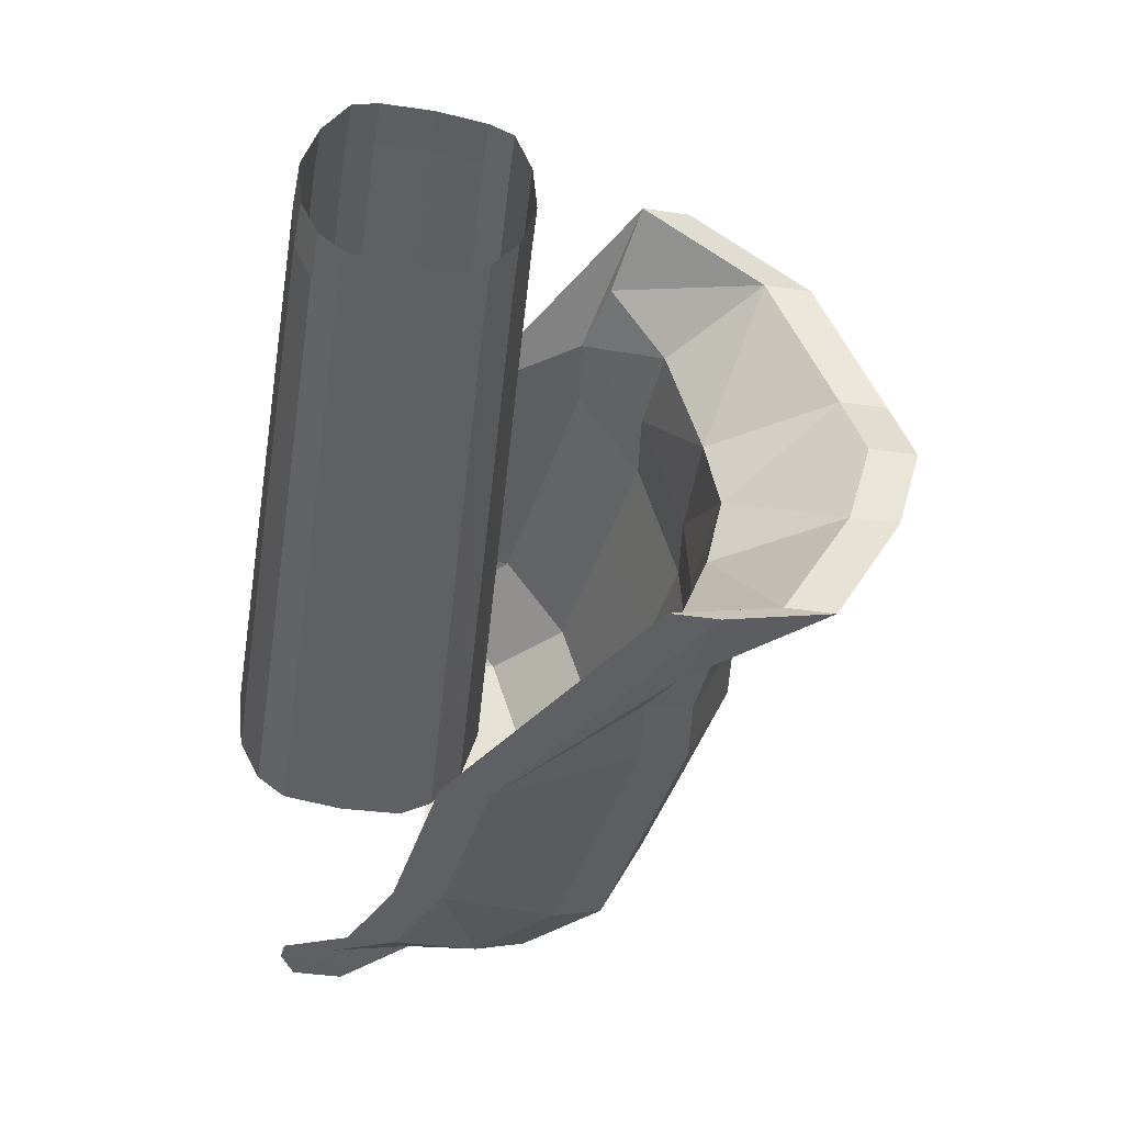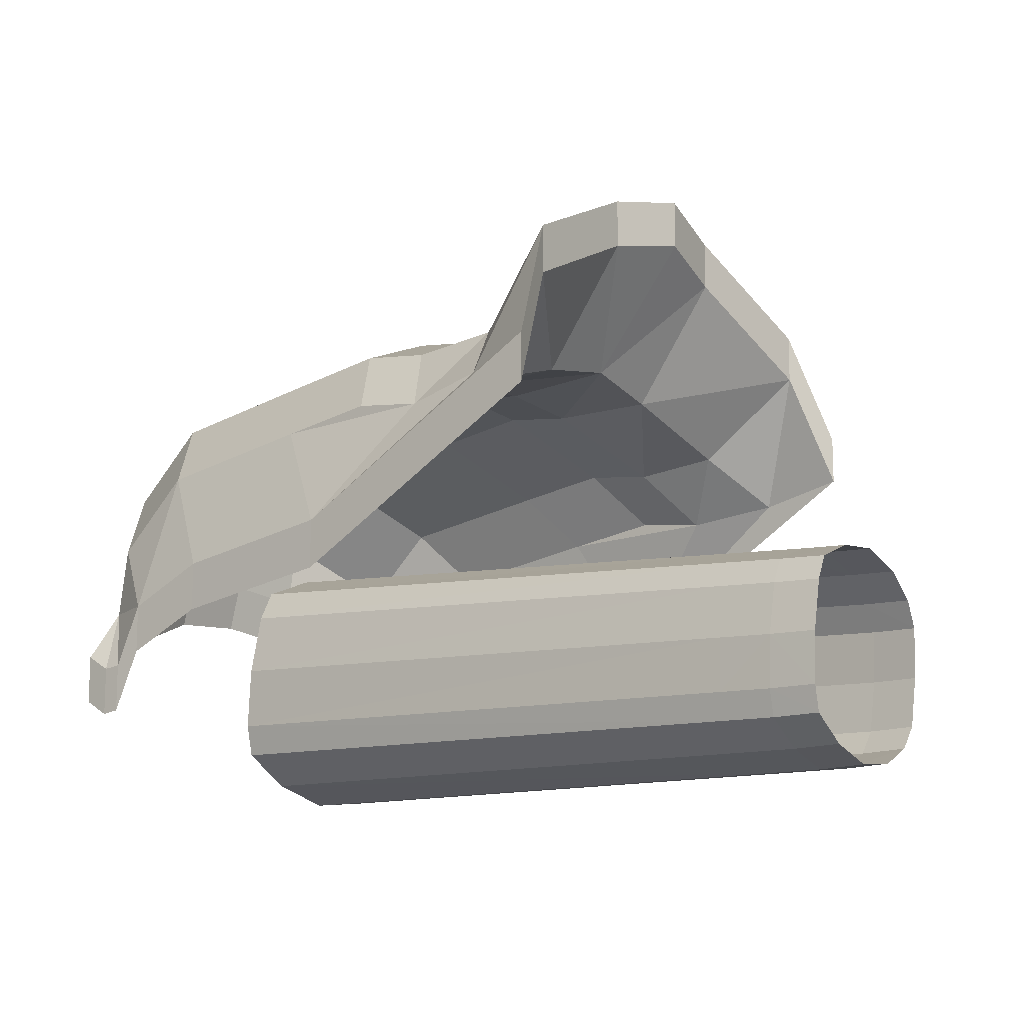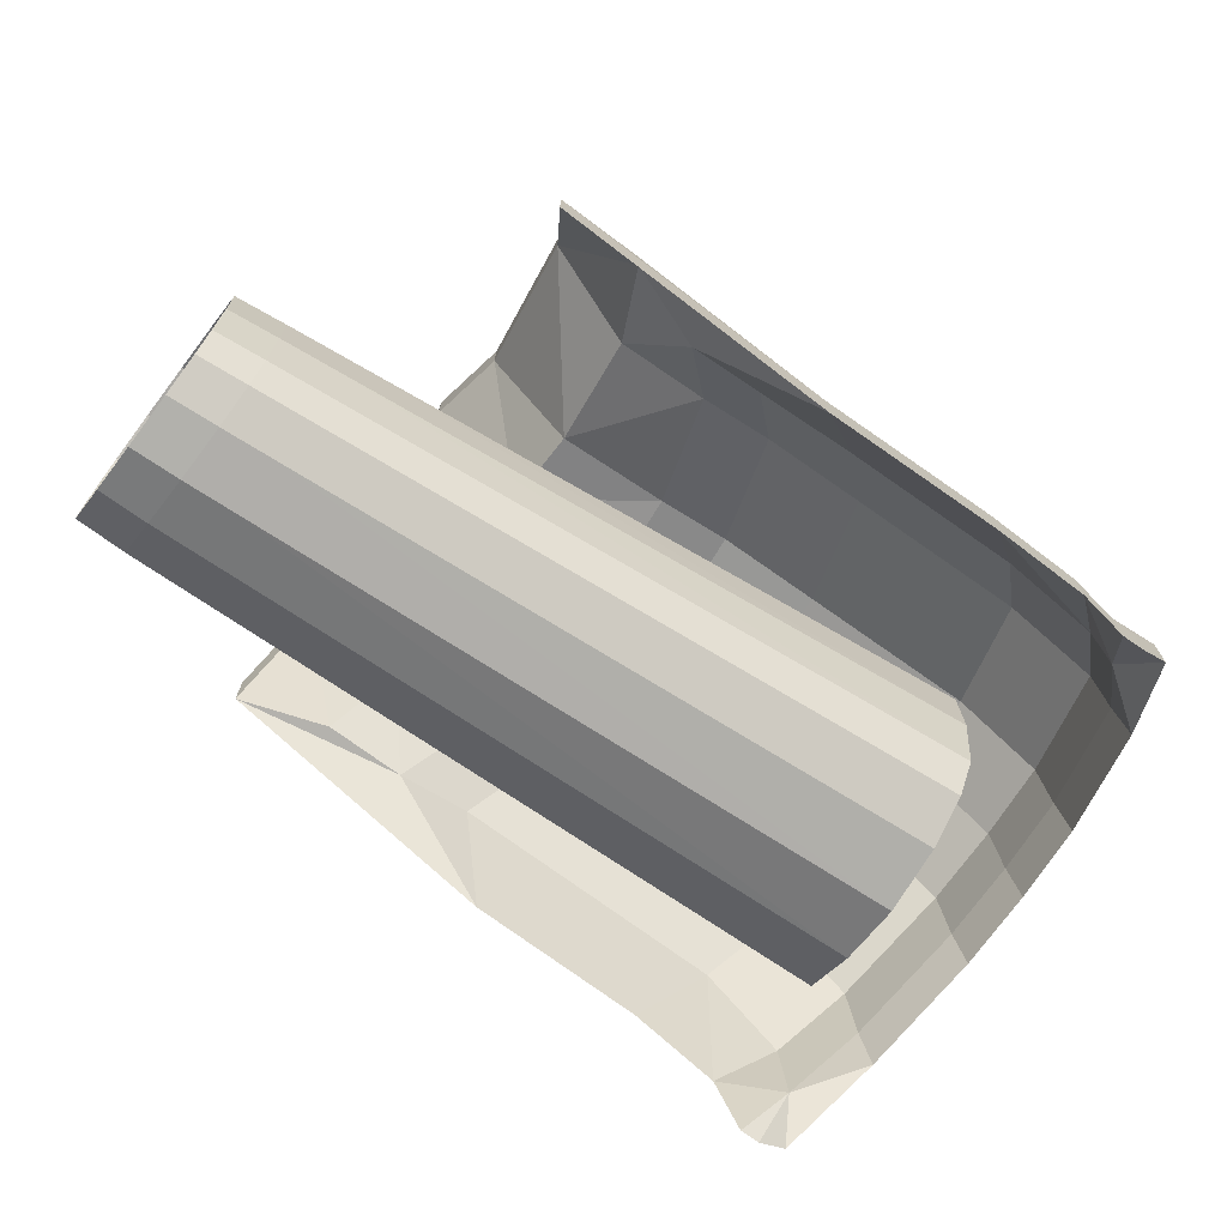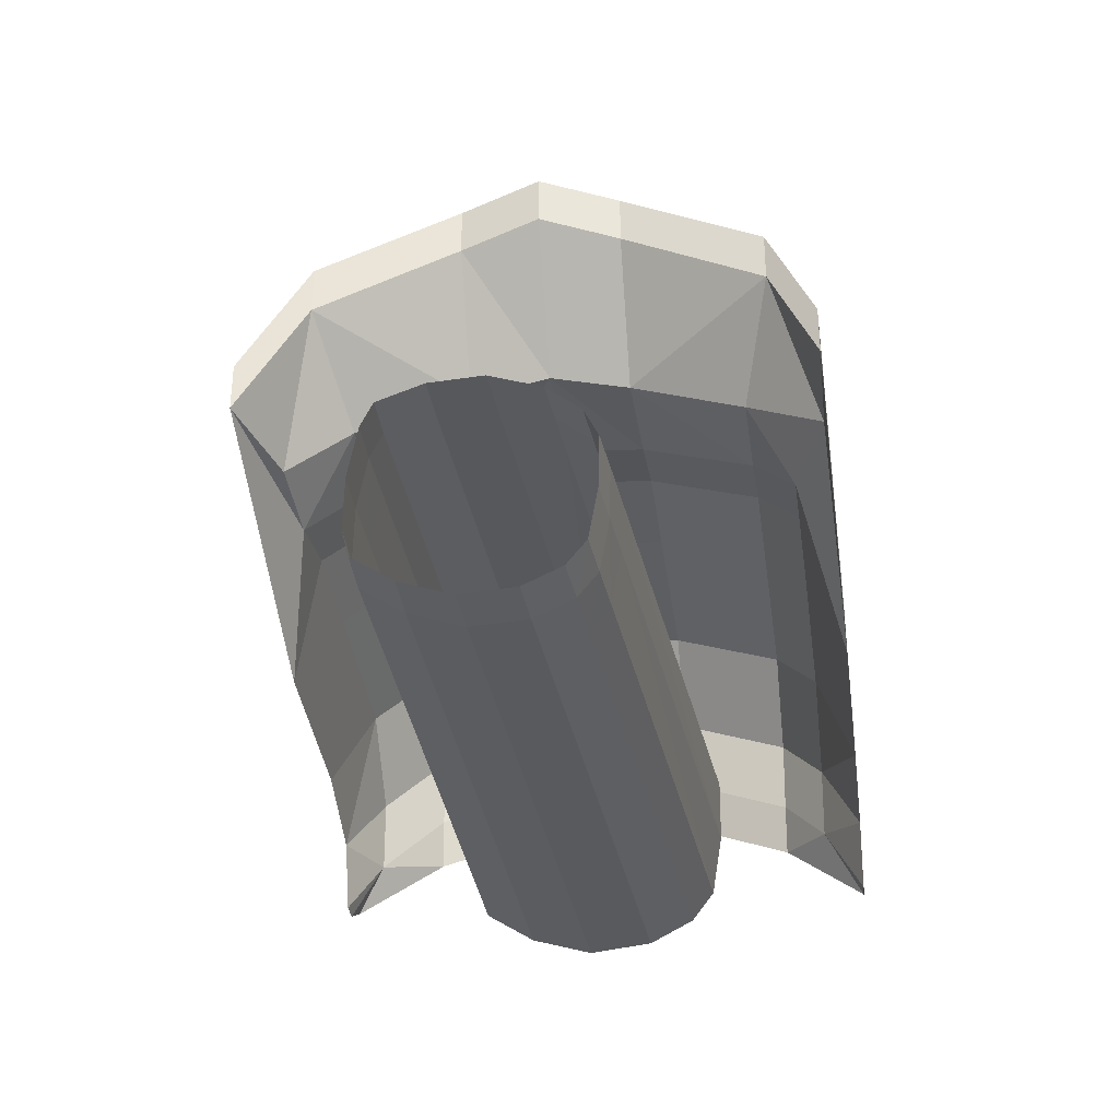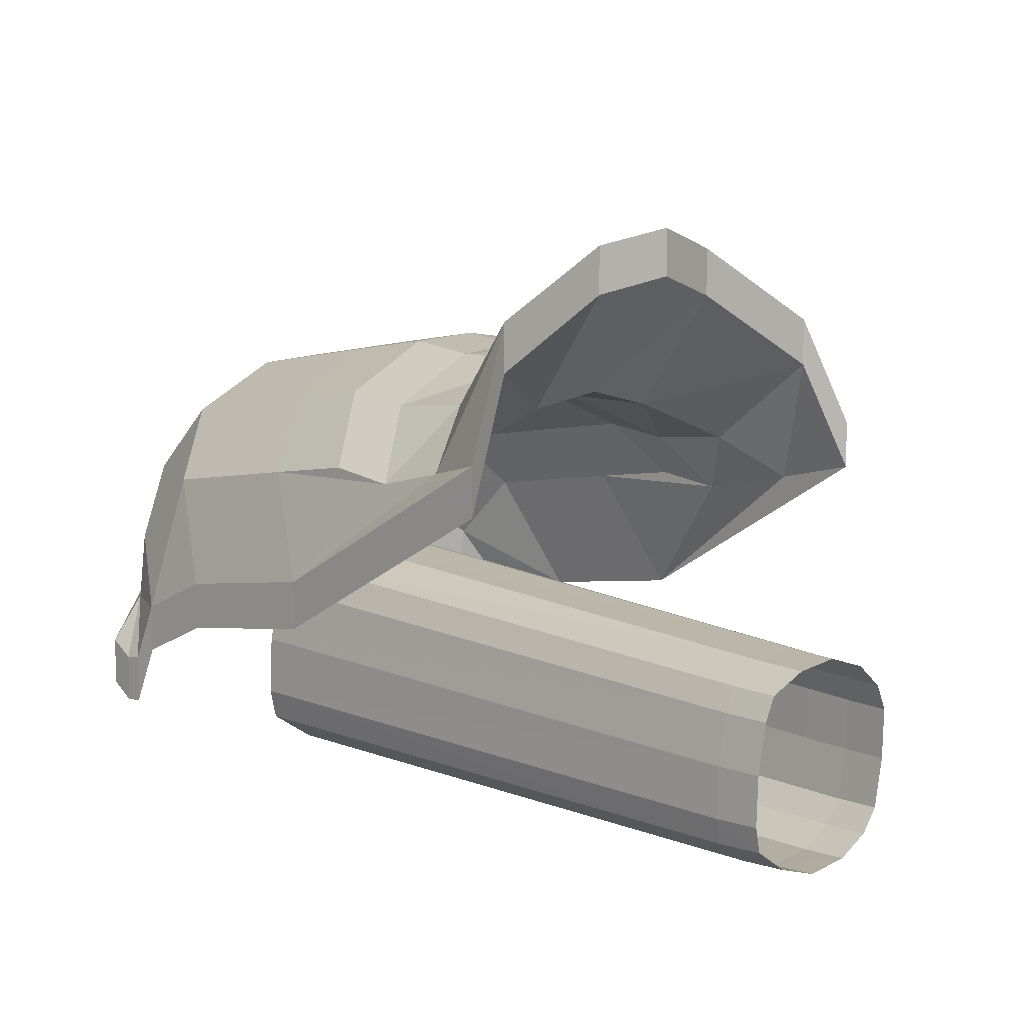
<metadata>
{"format":"obj","ext":"obj","renderer":"f3d","projection":"perspective","resolution":1024,"background":"white","views":[{"elev":-42.4,"azim":80.1,"up":"+Z"},{"elev":-12.7,"azim":38.9,"up":"+Y"},{"elev":-72.9,"azim":145.5,"up":"+Y"},{"elev":-32.4,"azim":97.5,"up":"+Y"},{"elev":7.5,"azim":46.0,"up":"+Y"}]}
</metadata>
<code>
o 立方体.004
v 1.511 -0.2986 0.6253
v 1.471 -0.3766 -0.1607
v 1.52 0.04238 0.6495
v 1.472 -0.05027 -0.2837
v 1.488 -0.4781 0.2305
v 1.47 -0.2722 -0.2433
v 1.515 -0.1831 0.6541
v 1.478 -0.456 0.001656
v 1.501 -0.4115 0.4504
v 1.522 0.3719 0.5582
v 1.482 0.2938 -0.2278
v 1.503 0.4703 0.1355
v 1.477 0.1753 -0.2881
v 1.522 0.2644 0.6093
v 1.491 0.4036 -0.08437
v 1.514 0.4482 0.3643
v 1.73 0.03832 0.6424
v 1.722 -0.2956 0.6191
v 1.712 -0.406 0.4488
v 1.7 -0.4711 0.2346
v 1.69 -0.4493 0.0116
v 1.684 -0.3714 -0.1466
v 1.683 -0.2691 -0.2273
v 1.726 -0.1825 0.6471
v 1.685 -0.05168 -0.2668
v 1.732 0.3611 0.5532
v 1.725 0.4359 0.3642
v 1.715 0.4577 0.1412
v 1.703 0.3927 -0.07299
v 1.695 0.2853 -0.2126
v 1.689 0.1692 -0.2713
v 1.733 0.2557 0.6031
v -2.111 0.3019 0.9596
v -0.1252 1.259 0.9652
v -1.675 1.148 0.9459
v -2.258 0.5391 0.08902
v -0.2724 1.496 0.09458
v -1.822 1.386 0.07531
v -2.058 0.5224 0.9552
v -2.205 0.7596 0.0846
v -0.9036 1.25 0.9544
v 0.2421 1.455 0.4579
v -1.051 1.487 0.08381
v 0.2645 1.516 0.1017
v 0.28 1.287 0.9702
v 0.6267 1.982 0.4509
v 0.7047 2.06 0.09513
v 0.69 1.667 1.094
v -2.241 0.5118 0.445
v -0.2554 1.469 0.4505
v -1.805 1.358 0.4313
v -2.188 0.7323 0.4405
v -1.034 1.46 0.4398
v -1.921 -0.0202 1.339
v 0.0651 0.9369 1.225
v -1.484 0.8264 1.206
v -1.868 0.2003 1.215
v -0.7134 0.9278 1.214
v -1.792 -0.08941 1.347
v 0.8005 1.088 1.385
v -1.204 0.3541 1.345
v -1.706 -0.08009 1.348
v -0.4332 0.4555 1.354
v 0.4157 1.012 1.239
v -0.4534 1.306 0.9594
v -0.6006 1.544 0.08884
v -0.5836 1.516 0.4448
v -0.2631 0.9843 1.219
v -2.017 0.8354 0.9484
v -2.164 1.073 0.07783
v -2.147 1.045 0.4338
v -1.827 0.5133 1.208
v -1.583 0.1932 1.343
v -2.087 0.2614 -0.765
v -0.1008 1.219 -0.7594
v -1.65 1.108 -0.7787
v -2.033 0.482 -0.7694
v -0.8793 1.209 -0.7702
v 0.2521 1.438 -0.2517
v 0.3044 1.247 -0.7544
v 0.6367 1.966 -0.2587
v 0.7179 1.621 -0.8841
v -2.231 0.4952 -0.2646
v -0.2454 1.452 -0.2591
v -1.795 1.342 -0.2783
v -2.178 0.7157 -0.2691
v -1.024 1.443 -0.2698
v -1.889 -0.07235 -1.121
v 0.09644 0.9664 -0.9447
v -1.453 0.8558 -0.9639
v -1.836 0.2297 -0.9547
v -0.682 0.9572 -0.9554
v -1.76 -0.1418 -1.122
v 0.8329 1.116 -1.089
v -1.173 0.3017 -1.124
v -1.675 -0.1325 -1.121
v -0.4016 0.4031 -1.116
v 0.4503 1.036 -1.084
v -0.429 1.266 -0.7652
v -0.5736 1.5 -0.2648
v -0.2318 1.014 -0.9504
v -1.993 0.795 -0.7762
v -2.137 1.029 -0.2758
v -1.796 0.5428 -0.9614
v -1.551 0.1408 -1.126
v 1.511 -0.2986 0.6253
v -1.516 -0.246 0.6304
v 1.471 -0.3766 -0.1607
v -1.491 -0.335 -0.3287
v 1.52 0.04238 0.6495
v -1.5 0.1689 0.6635
v 1.472 -0.05027 -0.2837
v -1.471 0.06326 -0.4754
v 1.488 -0.4781 0.2305
v -1.51 -0.4616 0.1471
v -1.485 0.1161 0.09416
v -1.511 -0.1057 0.6667
v 1.47 -0.2722 -0.2433
v 1.515 -0.1831 0.6541
v -1.483 -0.2073 -0.4284
v -1.497 -0.1565 0.1192
v -1.501 -0.433 -0.1316
v -1.478 0.0907 -0.1796
v 1.478 -0.456 0.001656
v -1.49 -0.1819 -0.1546
v 1.501 -0.4115 0.4504
v -1.515 -0.3822 0.416
v -1.492 0.1415 0.3679
v -1.504 -0.1311 0.3929
v 1.522 0.3719 0.5582
v -1.48 0.5708 0.5556
v 1.482 0.2938 -0.2278
v -1.456 0.4818 -0.4036
v 1.503 0.4703 0.1355
v -1.46 0.6938 0.04119
v -1.487 0.4395 0.6167
v 1.477 0.1753 -0.2881
v 1.522 0.2644 0.6093
v -1.46 0.3379 -0.4784
v -1.473 0.3887 0.06917
v -1.456 0.6144 -0.2276
v 1.491 0.4036 -0.08437
v -1.467 0.3633 -0.2046
v 1.514 0.4482 0.3643
v -1.469 0.6652 0.3199
v -1.48 0.4141 0.343
v 1.267 -0.2943 0.6257
v 1.232 -0.3732 -0.1742
v 1.235 -0.04111 -0.2992
v 1.276 0.05258 0.6507
v 1.247 -0.4768 0.2237
v 1.231 -0.267 -0.2583
v 1.271 -0.1769 0.6551
v 1.237 -0.4542 -0.009093
v 1.257 -0.4091 0.4476
v 1.28 0.3879 0.558
v 1.245 0.309 -0.2419
v 1.264 0.4883 0.1279
v 1.24 0.1884 -0.3035
v 1.28 0.2785 0.6099
v 1.254 0.4206 -0.09593
v 1.273 0.4657 0.3608
v -2.111 0.5192 0.9596
v -0.1252 1.476 0.9652
v -1.675 1.366 0.9459
v -2.258 0.7565 0.08902
v -0.2724 1.714 0.09458
v -1.822 1.603 0.07531
v -2.058 0.7397 0.9552
v -2.205 0.977 0.0846
v -0.9036 1.467 0.9544
v 0.2421 1.672 0.4579
v -1.051 1.704 0.08381
v 0.2645 1.733 0.1017
v 0.28 1.504 0.9702
v 0.6267 2.2 0.4509
v 0.7047 2.278 0.09513
v 0.69 1.884 1.094
v -2.241 0.7292 0.445
v -0.2554 1.686 0.4505
v -1.805 1.576 0.4313
v -2.188 0.9497 0.4405
v -1.034 1.677 0.4398
v -1.921 0.1971 1.339
v 0.0651 1.154 1.225
v -1.484 1.044 1.206
v -1.868 0.4177 1.215
v -0.7134 1.145 1.214
v -1.792 0.1279 1.347
v 0.8005 1.305 1.385
v -1.204 0.5714 1.345
v -1.706 0.1372 1.348
v -0.4332 0.6728 1.354
v 0.4157 1.229 1.239
v -0.4534 1.524 0.9594
v -0.6006 1.761 0.08884
v -0.5836 1.734 0.4448
v -0.2631 1.202 1.219
v -2.017 1.053 0.9484
v -2.164 1.29 0.07783
v -2.147 1.263 0.4338
v -1.827 0.7307 1.208
v -1.583 0.4106 1.343
v -2.087 0.4788 -0.765
v -0.1008 1.436 -0.7594
v -1.65 1.325 -0.7787
v -2.033 0.6993 -0.7694
v -0.8793 1.427 -0.7702
v 0.2521 1.655 -0.2517
v 0.3044 1.464 -0.7544
v 0.6367 2.183 -0.2587
v 0.7179 1.838 -0.8841
v -2.231 0.7125 -0.2646
v -0.2454 1.67 -0.2591
v -1.795 1.559 -0.2783
v -2.178 0.933 -0.2691
v -1.024 1.661 -0.2698
v -1.889 0.145 -1.121
v 0.09644 1.184 -0.9447
v -1.453 1.073 -0.9639
v -1.836 0.4471 -0.9547
v -0.682 1.175 -0.9554
v -1.76 0.07554 -1.122
v 0.8329 1.333 -1.089
v -1.173 0.519 -1.124
v -1.675 0.08485 -1.121
v -0.4016 0.6205 -1.116
v 0.4503 1.253 -1.084
v -0.429 1.483 -0.7652
v -0.5736 1.717 -0.2648
v -0.2318 1.231 -0.9504
v -1.993 1.012 -0.7762
v -2.137 1.246 -0.2758
v -1.796 0.7601 -0.9614
v -1.551 0.3582 -1.126
f 16 28 12
f 14 26 10
f 13 25 4
f 11 31 13
f 12 29 15
f 10 27 16
f 15 30 11
f 3 32 14
f 9 20 19
f 7 18 24
f 4 23 6
f 2 23 22
f 5 21 20
f 1 19 18
f 8 22 21
f 3 24 17
f 50 65 67
f 71 35 69
f 44 50 37
f 44 46 42
f 45 55 34
f 49 39 33
f 42 34 50
f 53 35 51
f 42 48 45
f 43 51 38
f 36 52 49
f 70 51 71
f 37 67 66
f 41 56 35
f 65 58 41
f 57 33 39
f 72 39 69
f 57 59 54
f 55 63 68
f 58 61 56
f 73 57 72
f 34 68 65
f 64 48 60
f 66 53 43
f 67 41 53
f 56 73 72
f 56 69 35
f 40 71 52
f 52 69 39
f 99 84 100
f 103 76 85
f 84 44 37
f 44 81 47
f 89 80 75
f 83 77 86
f 75 79 84
f 76 87 85
f 79 82 81
f 85 43 38
f 36 86 40
f 70 85 38
f 100 37 66
f 78 90 92
f 99 92 101
f 74 91 77
f 77 104 102
f 88 96 91
f 89 97 98
f 92 95 97
f 91 105 104
f 75 101 89
f 82 98 94
f 87 66 43
f 78 100 87
f 104 95 90
f 102 90 76
f 40 103 70
f 86 102 103
f 117 147 153
f 122 148 154
f 117 128 129
f 120 149 152
f 125 116 123
f 127 151 155
f 122 121 125
f 109 152 148
f 107 129 127
f 150 117 153
f 109 125 120
f 120 123 113
f 115 154 151
f 127 121 115
f 107 155 147
f 121 128 116
f 156 136 160
f 157 141 161
f 128 136 146
f 159 113 139
f 123 140 143
f 158 145 162
f 141 140 135
f 159 133 157
f 146 131 145
f 160 111 150
f 133 143 141
f 139 123 143
f 161 135 158
f 140 145 135
f 162 131 156
f 116 146 140
f 144 156 130
f 142 158 134
f 138 150 110
f 137 157 132
f 134 162 144
f 137 149 159
f 132 161 142
f 130 160 138
f 147 126 106
f 151 124 114
f 110 153 119
f 148 118 108
f 155 114 126
f 152 112 118
f 154 108 124
f 153 106 119
f 195 180 197
f 201 165 181
f 180 174 167
f 174 176 177
f 185 175 164
f 179 169 182
f 164 172 180
f 165 183 181
f 172 178 176
f 181 173 168
f 166 182 170
f 200 181 168
f 197 167 196
f 171 186 188
f 195 188 198
f 163 187 169
f 169 202 199
f 187 189 192
f 185 193 194
f 188 191 193
f 187 203 202
f 164 198 185
f 178 194 190
f 183 196 173
f 171 197 183
f 186 203 191
f 199 186 165
f 170 201 200
f 182 199 201
f 214 229 230
f 233 206 232
f 174 214 167
f 174 211 209
f 210 219 205
f 213 207 204
f 209 205 214
f 217 206 215
f 209 212 210
f 173 215 168
f 166 216 213
f 200 215 233
f 167 230 196
f 208 220 206
f 229 222 208
f 221 204 207
f 234 207 232
f 226 218 221
f 219 227 231
f 222 225 220
f 235 221 234
f 205 231 229
f 228 212 224
f 196 217 173
f 230 208 217
f 225 234 220
f 220 232 206
f 170 233 216
f 216 232 207
f 60 193 63
f 63 191 61
f 61 203 73
f 73 192 62
f 62 189 59
f 189 54 59
f 184 33 54
f 163 49 33
f 179 36 49
f 36 213 83
f 83 204 74
f 74 218 88
f 88 223 93
f 223 96 93
f 226 105 96
f 235 95 105
f 225 97 95
f 227 94 97
f 224 82 94
f 212 81 82
f 211 47 81
f 47 176 46
f 46 178 48
f 48 190 60
f 16 27 28
f 14 32 26
f 13 31 25
f 11 30 31
f 12 28 29
f 10 26 27
f 15 29 30
f 3 17 32
f 9 5 20
f 7 1 18
f 4 25 23
f 2 6 23
f 5 8 21
f 1 9 19
f 8 2 22
f 3 7 24
f 50 34 65
f 71 51 35
f 44 42 50
f 44 47 46
f 45 64 55
f 49 52 39
f 42 45 34
f 53 41 35
f 42 46 48
f 43 53 51
f 36 40 52
f 70 38 51
f 37 50 67
f 41 58 56
f 65 68 58
f 57 54 33
f 72 57 39
f 57 62 59
f 55 64 60
f 63 58 68
f 55 60 63
f 58 63 61
f 73 62 57
f 34 55 68
f 64 45 48
f 66 67 53
f 67 65 41
f 56 61 73
f 56 72 69
f 40 70 71
f 52 71 69
f 99 75 84
f 103 102 76
f 84 79 44
f 44 79 81
f 89 98 80
f 83 74 77
f 75 80 79
f 76 78 87
f 79 80 82
f 85 87 43
f 36 83 86
f 70 103 85
f 100 84 37
f 78 76 90
f 99 78 92
f 74 88 91
f 77 91 104
f 88 93 96
f 89 101 92
f 97 94 98
f 89 92 97
f 92 90 95
f 91 96 105
f 75 99 101
f 82 80 98
f 87 100 66
f 78 99 100
f 104 105 95
f 102 104 90
f 40 86 103
f 86 77 102
f 117 107 147
f 122 109 148
f 117 111 128
f 120 113 149
f 125 121 116
f 127 115 151
f 122 115 121
f 109 120 152
f 107 117 129
f 150 111 117
f 109 122 125
f 120 125 123
f 115 122 154
f 127 129 121
f 107 127 155
f 121 129 128
f 156 131 136
f 157 133 141
f 128 111 136
f 159 149 113
f 123 116 140
f 158 135 145
f 141 143 140
f 159 139 133
f 146 136 131
f 160 136 111
f 133 139 143
f 139 113 123
f 161 141 135
f 140 146 145
f 162 145 131
f 116 128 146
f 144 162 156
f 142 161 158
f 138 160 150
f 137 159 157
f 134 158 162
f 137 112 149
f 132 157 161
f 130 156 160
f 147 155 126
f 151 154 124
f 110 150 153
f 148 152 118
f 155 151 114
f 152 149 112
f 154 148 108
f 153 147 106
f 195 164 180
f 201 199 165
f 180 172 174
f 174 172 176
f 185 194 175
f 179 163 169
f 164 175 172
f 165 171 183
f 172 175 178
f 181 183 173
f 166 179 182
f 200 201 181
f 197 180 167
f 171 165 186
f 195 171 188
f 163 184 187
f 169 187 202
f 187 184 189
f 185 198 188
f 193 190 194
f 185 188 193
f 188 186 191
f 187 192 203
f 164 195 198
f 178 175 194
f 183 197 196
f 171 195 197
f 186 202 203
f 199 202 186
f 170 182 201
f 182 169 199
f 214 205 229
f 233 215 206
f 174 209 214
f 174 177 211
f 210 228 219
f 213 216 207
f 209 210 205
f 217 208 206
f 209 211 212
f 173 217 215
f 166 170 216
f 200 168 215
f 167 214 230
f 208 222 220
f 229 231 222
f 221 218 204
f 234 221 207
f 226 223 218
f 228 224 227
f 227 222 231
f 219 228 227
f 222 227 225
f 235 226 221
f 205 219 231
f 228 210 212
f 196 230 217
f 230 229 208
f 225 235 234
f 220 234 232
f 170 200 233
f 216 233 232
f 60 190 193
f 63 193 191
f 61 191 203
f 73 203 192
f 62 192 189
f 189 184 54
f 184 163 33
f 163 179 49
f 179 166 36
f 36 166 213
f 83 213 204
f 74 204 218
f 88 218 223
f 223 226 96
f 226 235 105
f 235 225 95
f 225 227 97
f 227 224 94
f 224 212 82
f 212 211 81
f 211 177 47
f 47 177 176
f 46 176 178
f 48 178 190

</code>
